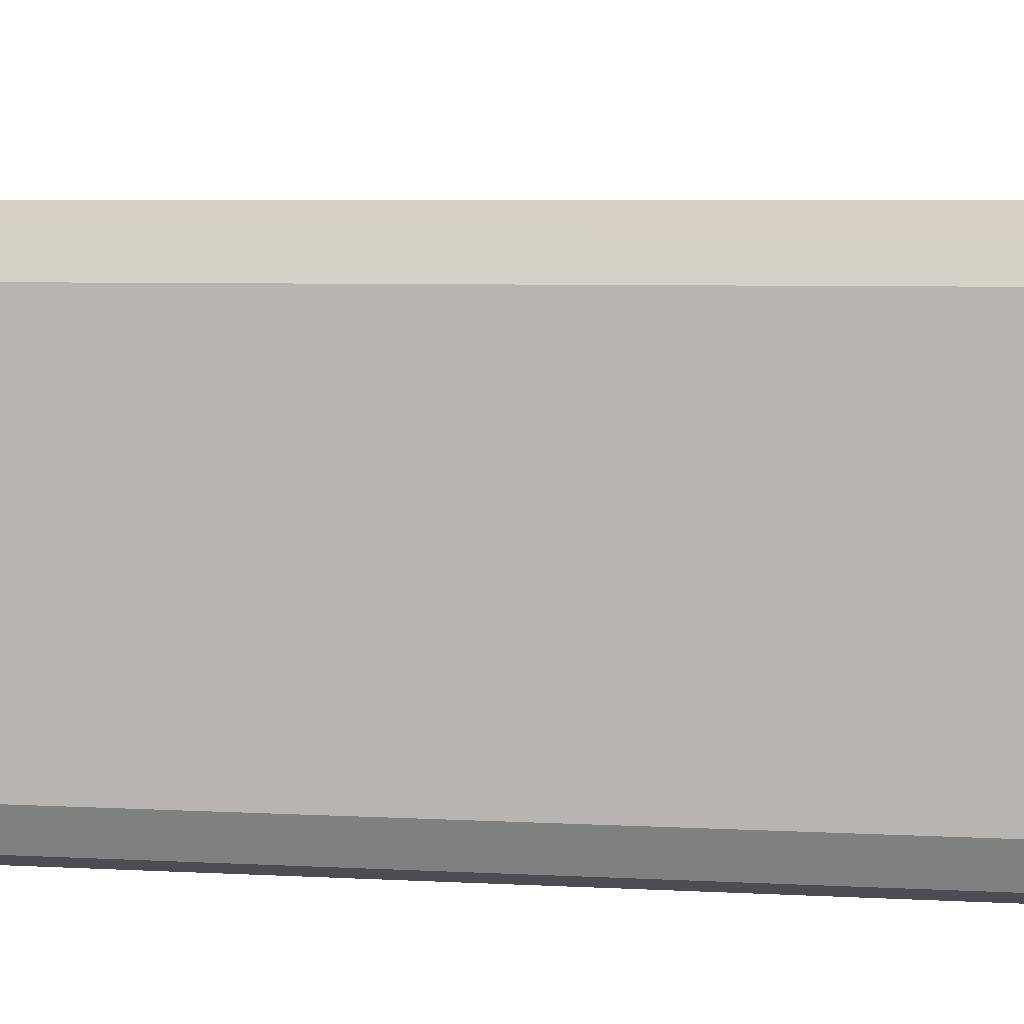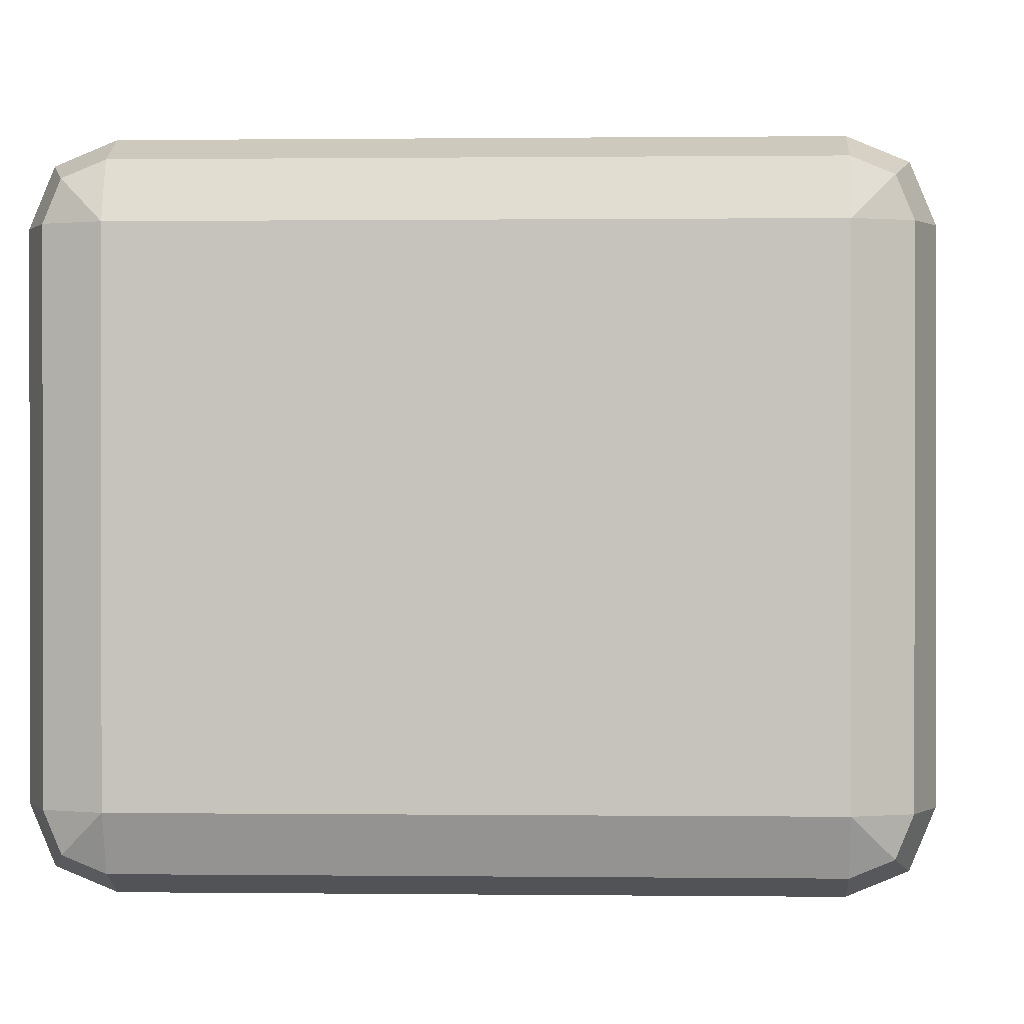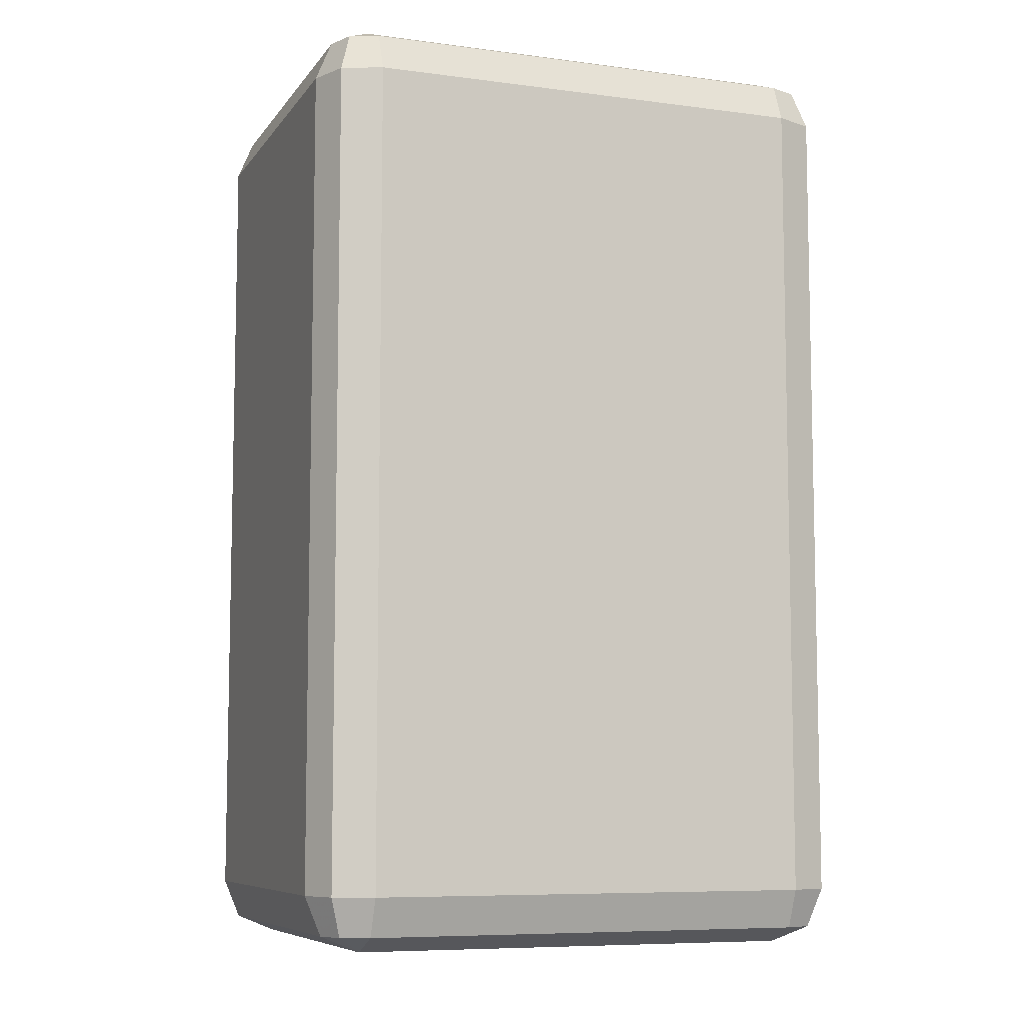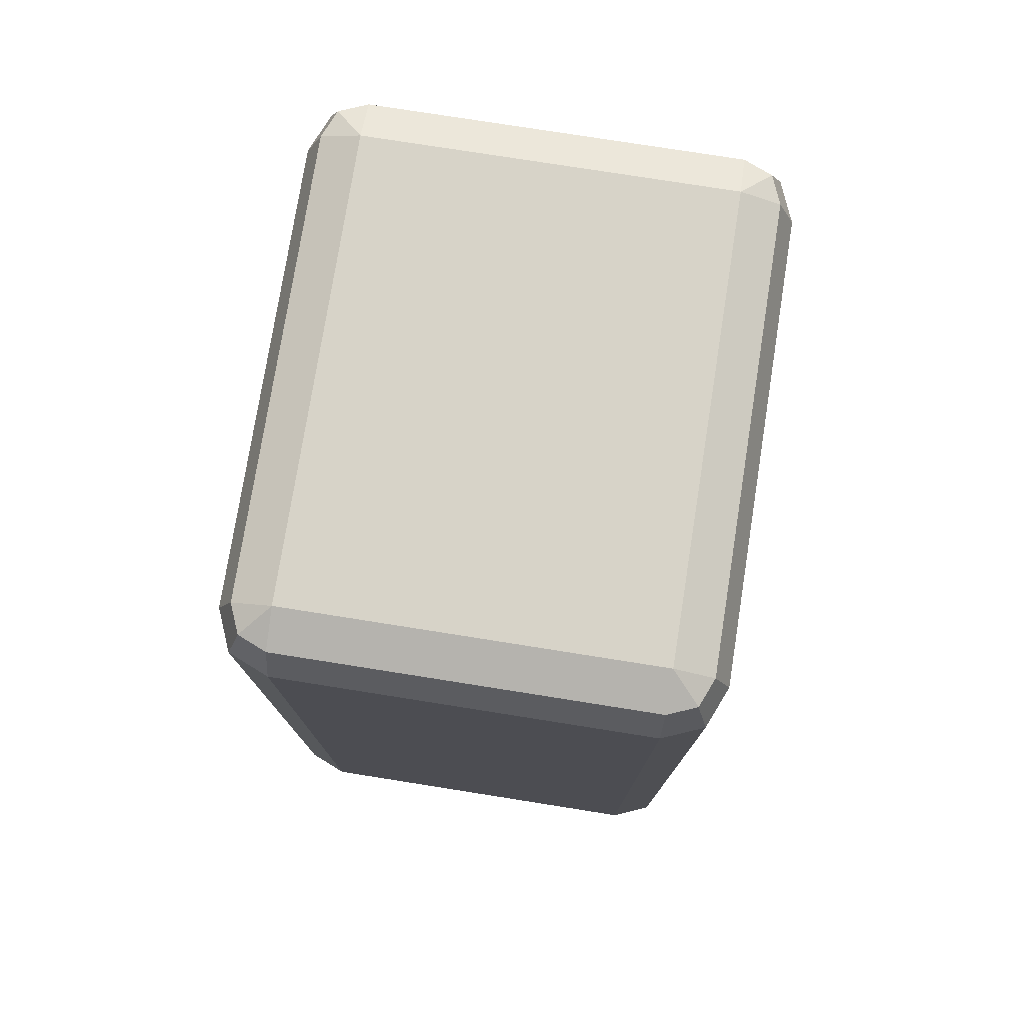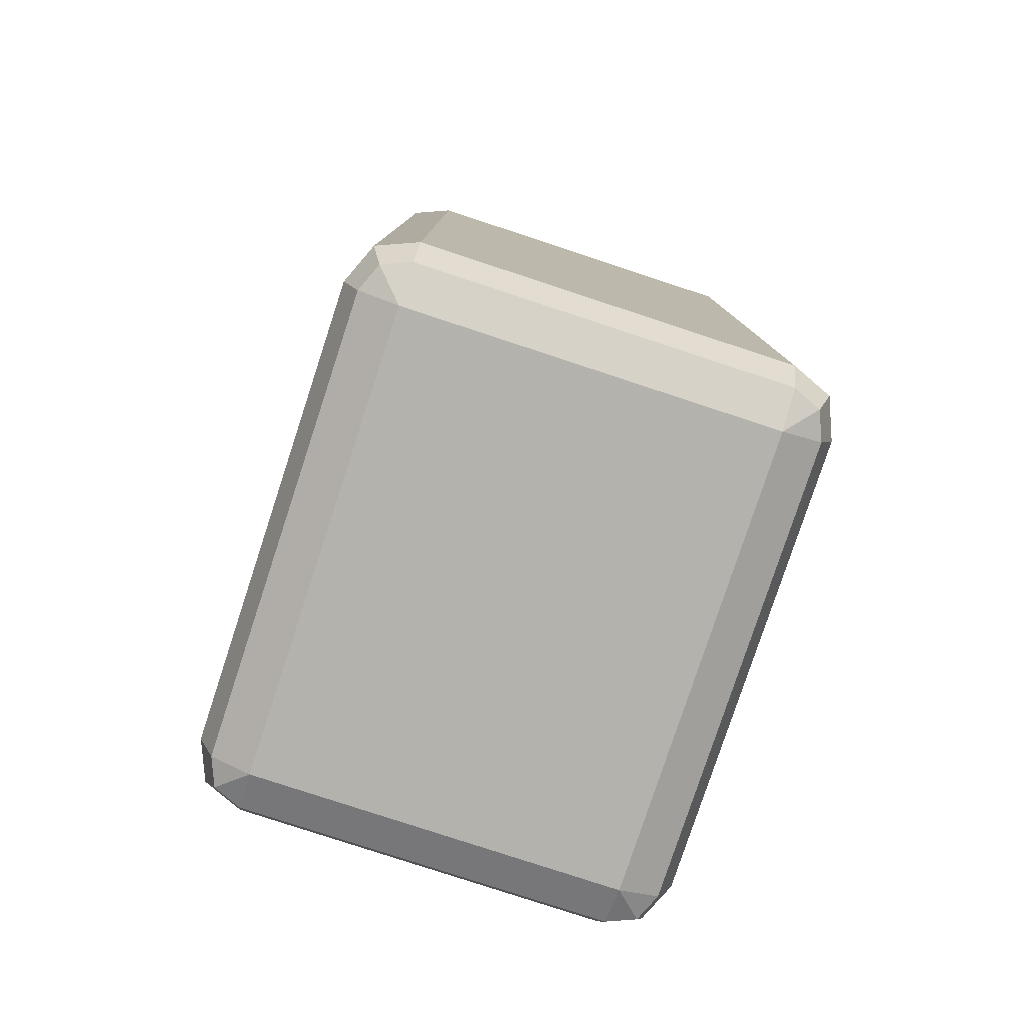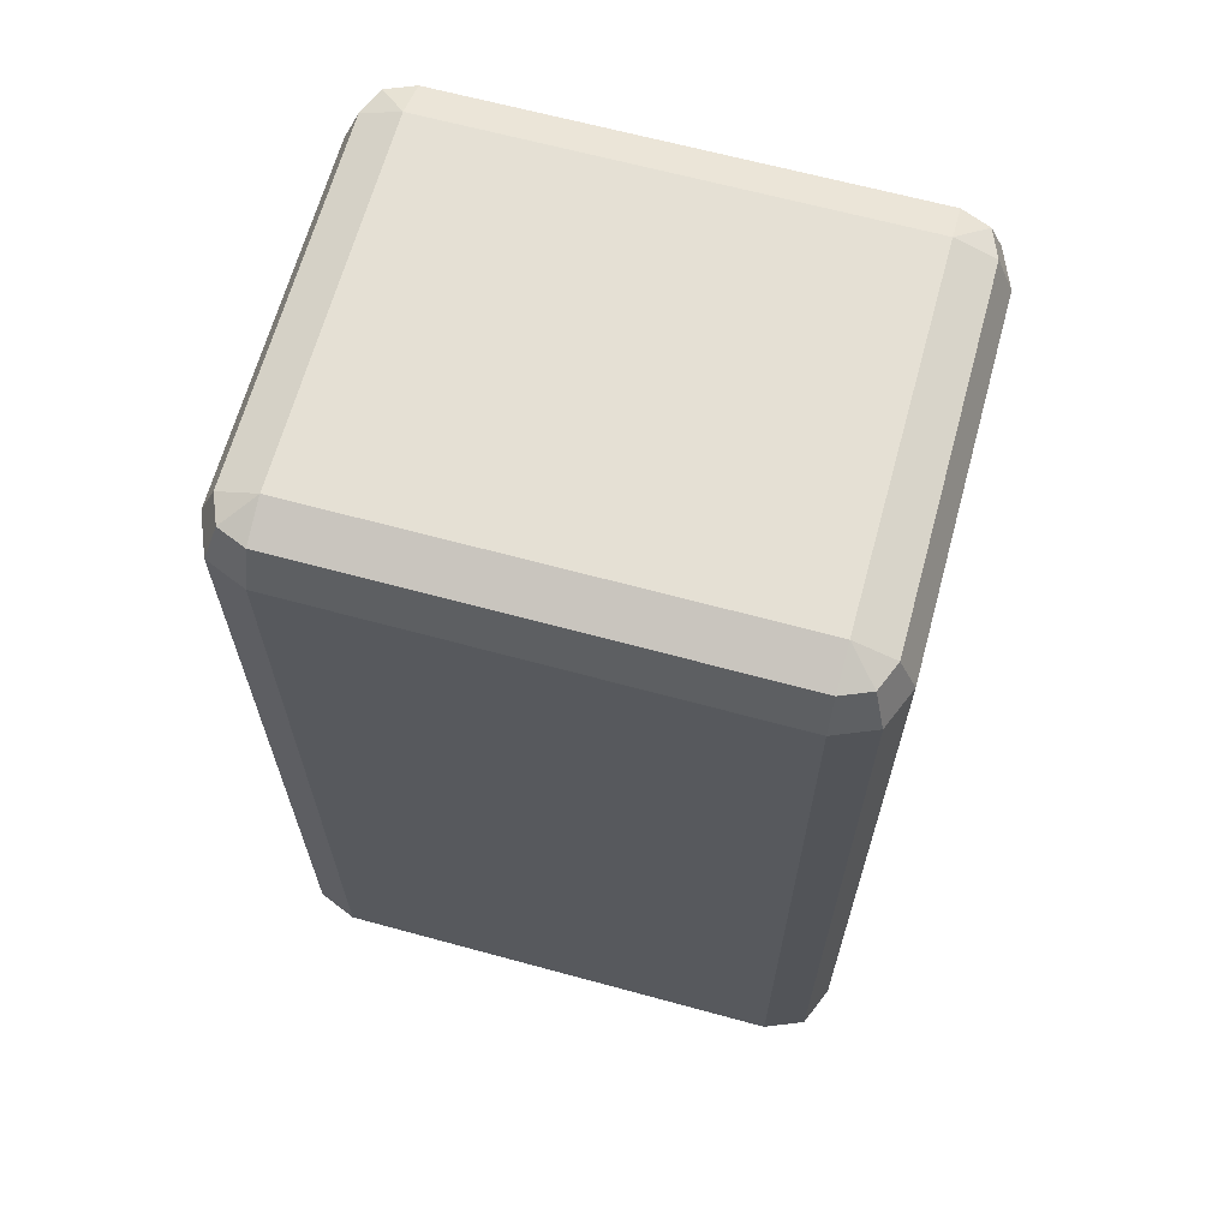
<metadata>
{"format":"obj","ext":"obj","renderer":"f3d","projection":"perspective","resolution":1024,"background":"white","views":[{"elev":5.8,"azim":99.6,"up":"+Y"},{"elev":0.4,"azim":2.8,"up":"+Y"},{"elev":-7.8,"azim":-20.3,"up":"+Z"},{"elev":76.8,"azim":-81.0,"up":"+Z"},{"elev":-79.6,"azim":71.8,"up":"+Z"},{"elev":65.6,"azim":-164.7,"up":"+Z"}]}
</metadata>
<code>
o Object.1
v -443.3 351.4 1840
v -443.3 -351.4 1840
v 443.3 -351.4 1840
v 443.3 351.4 1840
v -497.6 -405.7 1808
v 443.3 -428.1 1808
v 497.6 -405.7 1808
v 520.1 -351.4 1808
v -443.3 428.1 1808
v -443.3 459.9 1731
v -497.6 405.7 1808
v -520.1 428.1 1731
v -551.9 351.4 1731
v -520.1 351.4 1808
v -551.9 -351.4 1731
v -520.1 -351.4 1808
v -520.1 -428.1 1731
v -443.3 -460 1731
v -443.3 -428.1 1808
v 443.3 -460 1731
v 520.1 -428.1 1731
v 551.9 -351.4 1731
v 551.9 351.4 1731
v 520.1 351.4 1808
v 520.1 428.1 1731
v 497.6 405.7 1808
v 443.3 459.9 1731
v 443.3 428.1 1808
v -443.3 459.9 108.6
v -520.1 428.1 108.6
v -551.9 351.4 108.6
v -551.9 -351.4 108.6
v -520.1 -428.1 108.6
v -443.3 -459.9 108.6
v 443.3 -459.9 108.6
v 520.1 -428.1 108.6
v 551.9 -351.4 108.6
v 551.9 351.4 108.6
v 520.1 428.1 108.6
v 443.3 459.9 108.6
v -520.1 -351.4 31.81
v 443.3 -428.1 31.81
v 520.1 -351.4 31.81
v 497.6 405.7 31.81
v 443.3 428.1 31.81
v -443.3 428.1 31.81
v -443.3 351.4 0.000126
v -497.6 405.7 31.81
v -520.1 351.4 31.81
v -443.3 -351.4 0
v -497.6 -405.7 31.81
v -443.3 -428.1 31.81
v 443.3 -351.4 0
v 497.6 -405.7 31.81
v 443.3 351.4 0.000126
v 520.1 351.4 31.81
f 1 2 3
f 1 3 4
f 1 9 11
f 1 11 14
f 1 14 16
f 1 16 2
f 2 16 5
f 2 5 19
f 2 19 6
f 2 6 3
f 3 6 7
f 3 7 8
f 3 8 24
f 3 24 4
f 4 24 26
f 4 26 28
f 4 28 9
f 4 9 1
f 9 10 12
f 9 12 11
f 11 12 13
f 11 13 14
f 14 13 15
f 14 15 16
f 16 15 17
f 16 17 5
f 5 17 18
f 5 18 19
f 19 18 20
f 19 20 6
f 6 20 21
f 6 21 7
f 7 21 22
f 7 22 8
f 8 22 23
f 8 23 24
f 24 23 25
f 24 25 26
f 26 25 27
f 26 27 28
f 28 27 10
f 28 10 9
f 10 29 30
f 10 30 12
f 12 30 31
f 12 31 13
f 13 31 32
f 13 32 15
f 15 32 33
f 15 33 17
f 17 33 34
f 17 34 18
f 18 34 35
f 18 35 20
f 20 35 36
f 20 36 21
f 21 36 37
f 21 37 22
f 22 37 38
f 22 38 23
f 23 38 39
f 23 39 25
f 25 39 40
f 25 40 27
f 27 40 29
f 27 29 10
f 29 46 48
f 29 48 30
f 30 48 49
f 30 49 31
f 31 49 41
f 31 41 32
f 32 41 51
f 32 51 33
f 33 51 52
f 33 52 34
f 34 52 42
f 34 42 35
f 35 42 54
f 35 54 36
f 36 54 43
f 36 43 37
f 37 43 56
f 37 56 38
f 38 56 44
f 38 44 39
f 39 44 45
f 39 45 40
f 40 45 46
f 40 46 29
f 46 47 48
f 48 47 49
f 49 47 50
f 49 50 41
f 41 50 51
f 51 50 52
f 52 50 53
f 52 53 42
f 42 53 54
f 54 53 43
f 43 53 55
f 43 55 56
f 56 55 44
f 44 55 45
f 45 55 47
f 45 47 46
f 55 53 50
f 55 50 47

</code>
